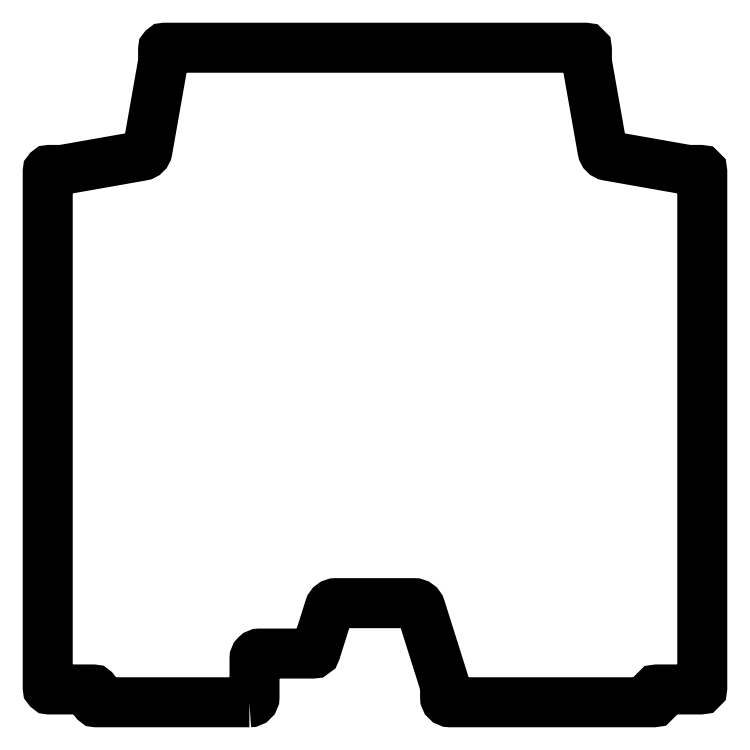
<metadata>
{"format":"dxf","ext":"dxf","renderer":"ezdxf+matplotlib","layout":"modelspace","background":"white","min_lineweight":24,"dpi":150}
</metadata>
<code>
0
SECTION
2
ENTITIES
0
LWPOLYLINE
8
0
90
46
70
1
43
0
10
-73.5
20
-191.5
10
-163
20
-191.5
42
-0.4142
10
-164
20
-190.5
10
-164
20
-185
42
0.4142
10
-165
20
-184
10
-190.5
20
-184
42
-0.4142
10
-191.5
20
-183
10
-191.5
20
119
42
-0.4142
10
-190.5
20
120
10
-185
20
120
42
0.04366
10
-181.4
20
120.3
10
-136.4
20
128.3
42
0.3153
10
-133.1
20
131.5
10
-124.3
20
181.4
42
0.04366
10
-124
20
185
10
-124
20
190.5
42
-0.4142
10
-123
20
191.5
10
123
20
191.5
42
-0.4142
10
124
20
190.5
10
124
20
185
42
0.04366
10
124.3
20
181.4
10
133.1
20
131.5
42
0.3153
10
136.4
20
128.3
10
181.4
20
120.3
42
0.04366
10
185
20
120
10
190.5
20
120
42
-0.4142
10
191.5
20
119
10
191.5
20
-183
42
-0.4142
10
190.5
20
-184
10
165
20
-184
42
0.4142
10
164
20
-185
10
164
20
-190.5
42
-0.4142
10
163
20
-191.5
10
44
20
-191.5
42
-0.4142
10
41
20
-188.5
10
41
20
-185
42
0.07651
10
40.03
20
-178.7
10
26.66
20
-136.3
42
0.3273
10
22.85
20
-133.5
10
-22.85
20
-133.5
42
0.3273
10
-26.66
20
-136.3
10
-34.64
20
-161.6
42
-0.3273
10
-36.55
20
-163
10
-67.5
20
-163
42
0.4142
10
-70.5
20
-166
10
-70.5
20
-188.5
42
-0.4142
0
ENDSEC
0
EOF

</code>
